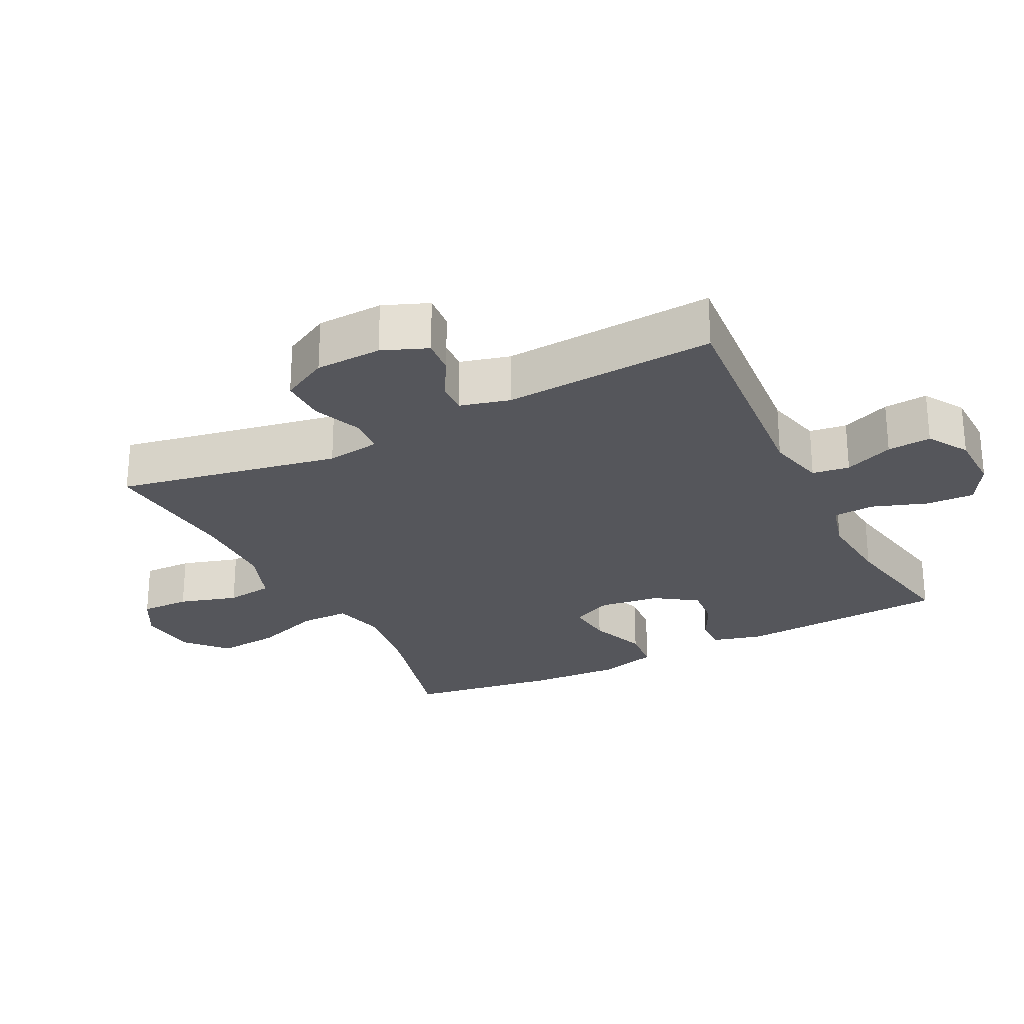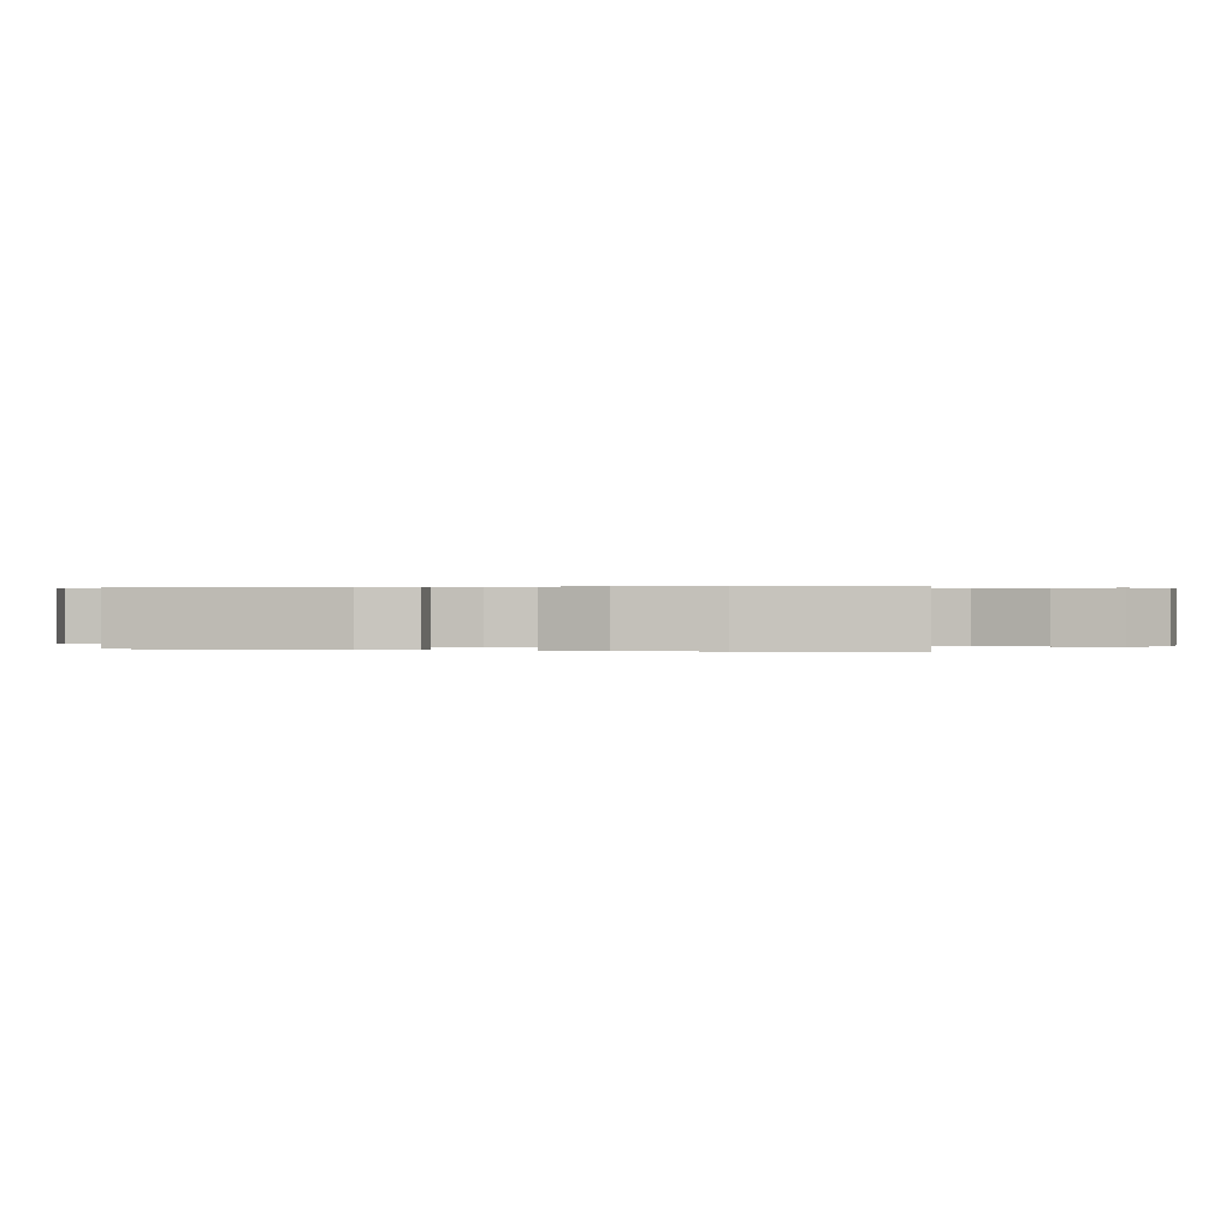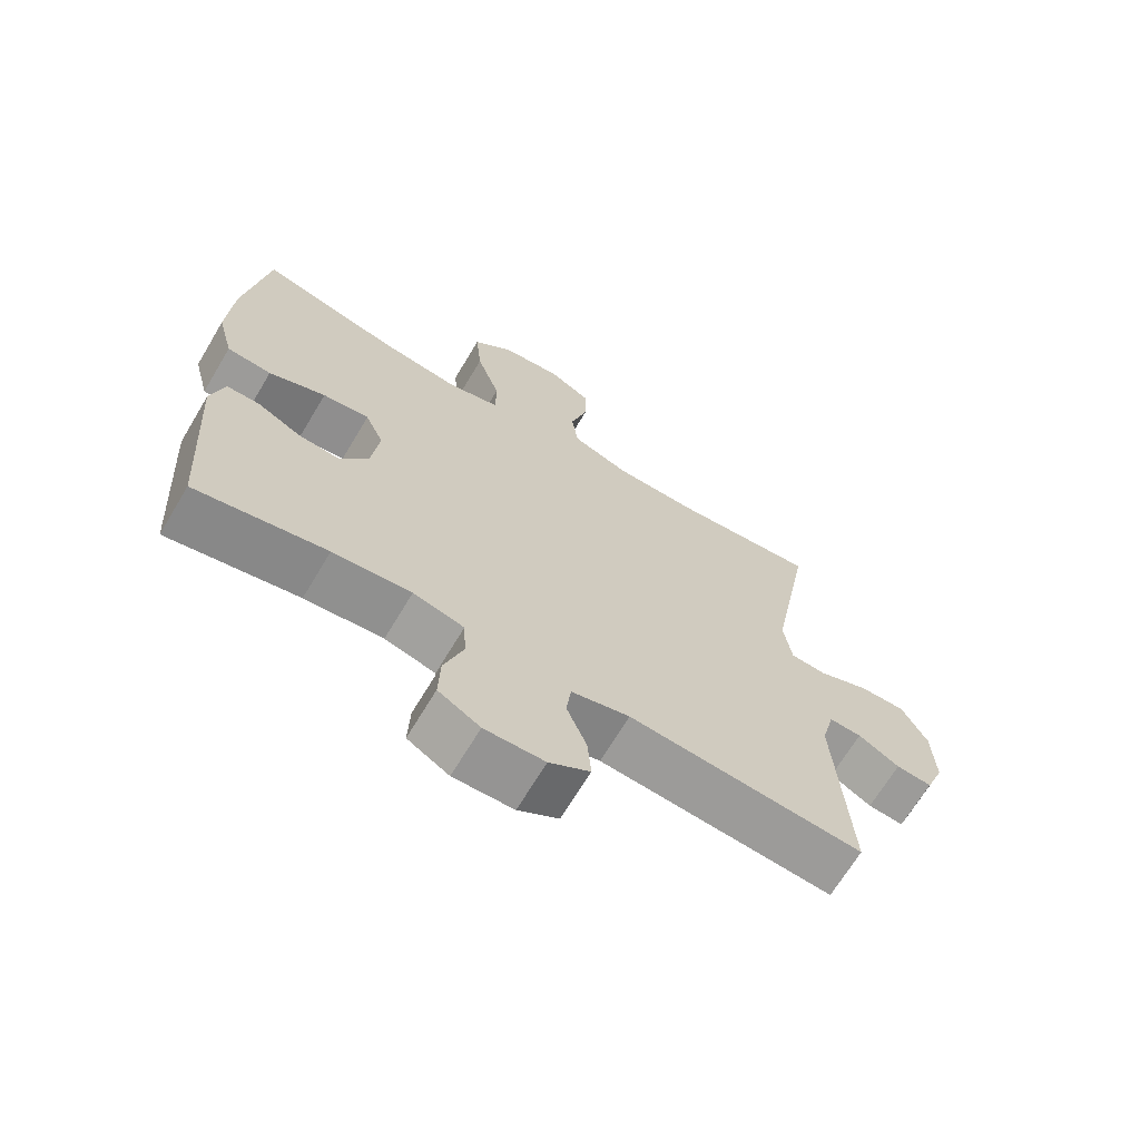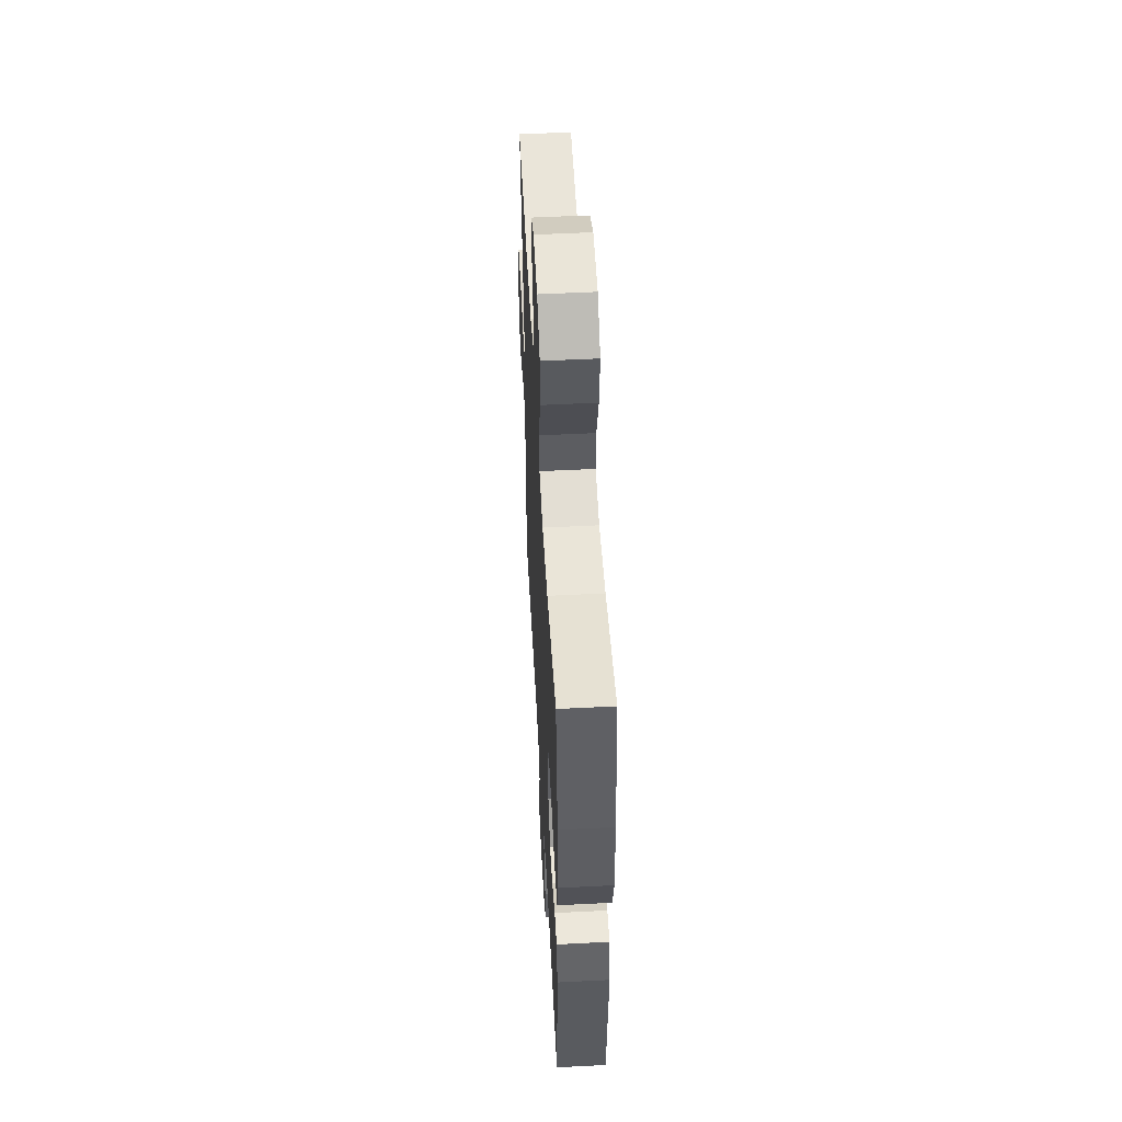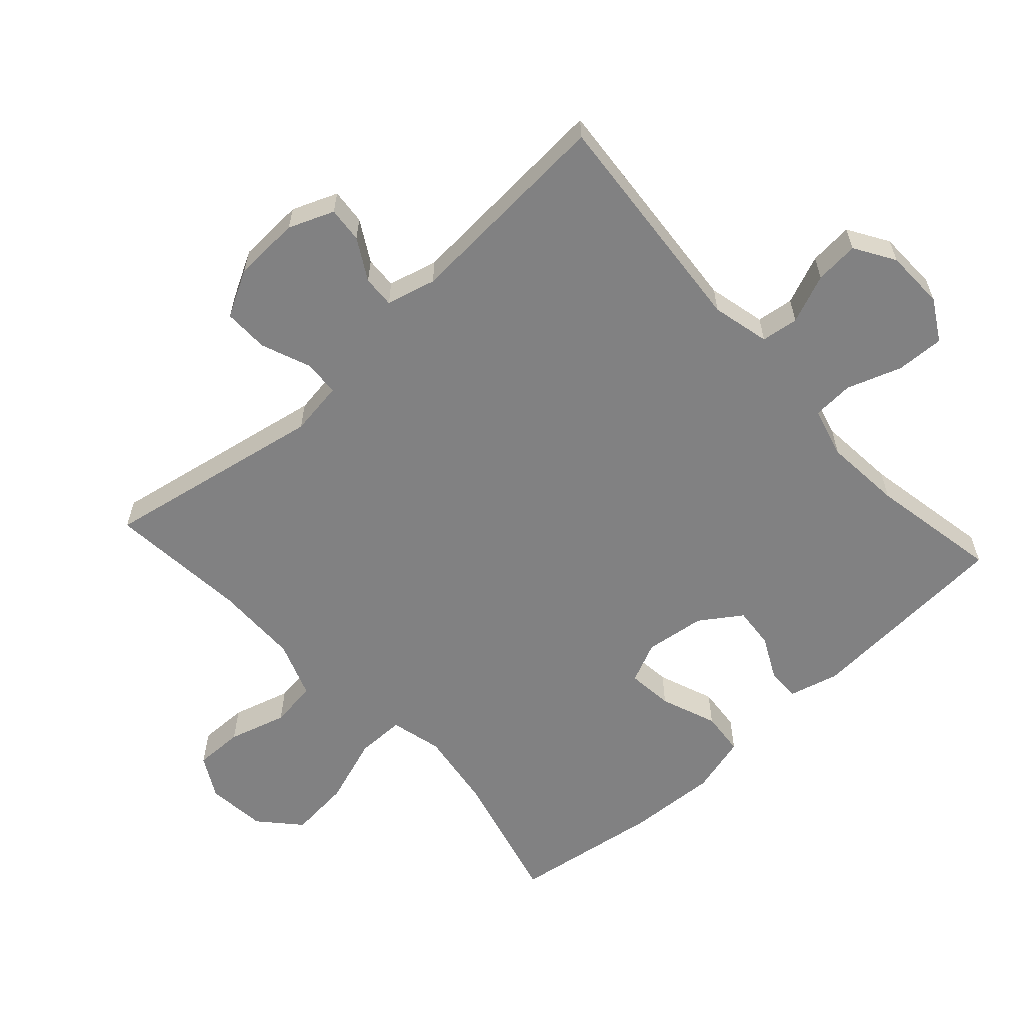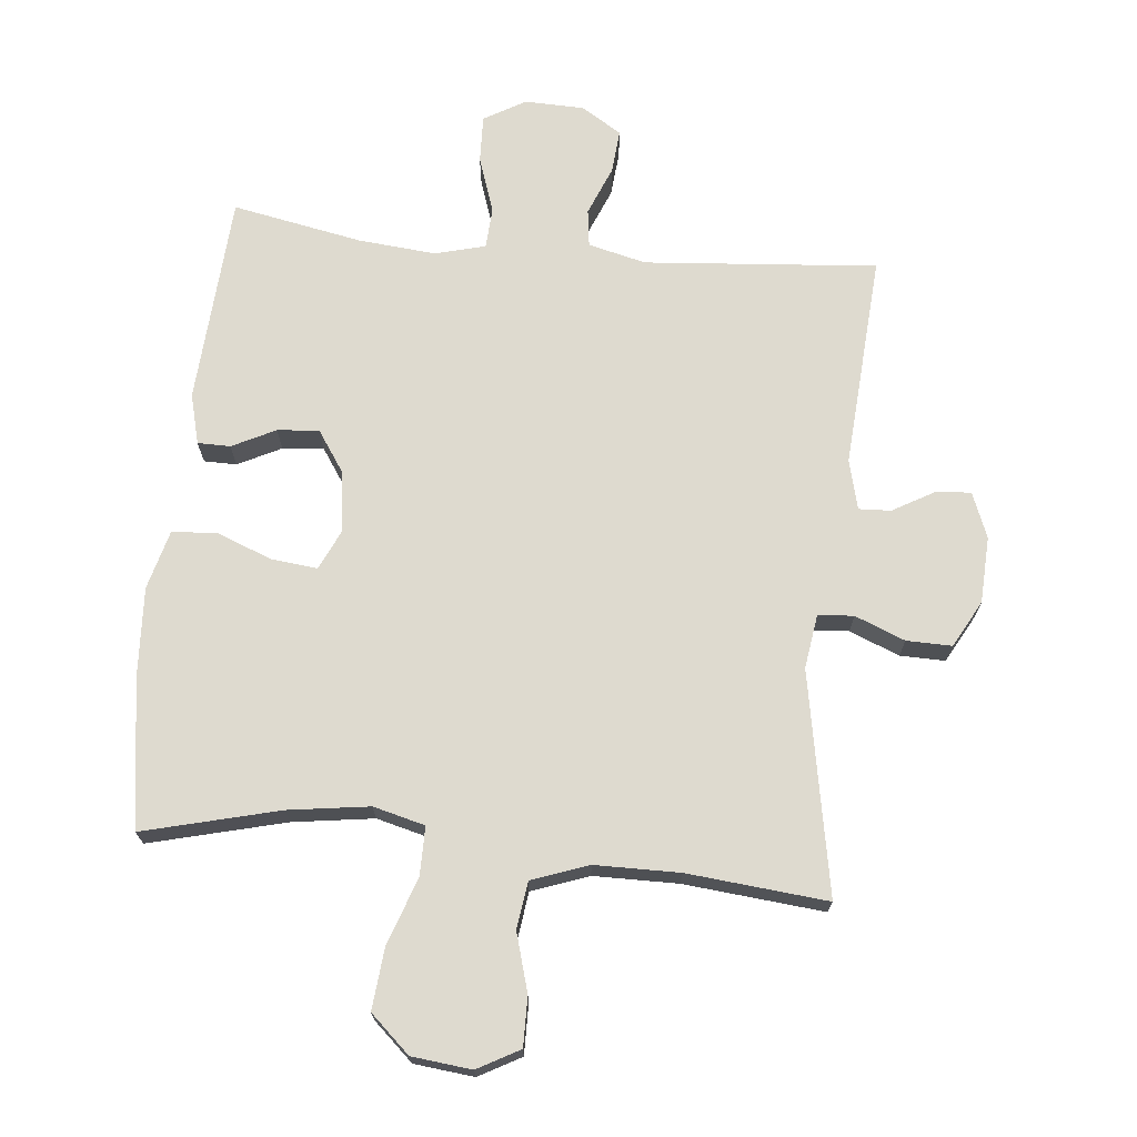
<metadata>
{"format":"obj","ext":"obj","renderer":"f3d","projection":"perspective","resolution":1024,"background":"white","views":[{"elev":-26.2,"azim":116.7,"up":"+Y"},{"elev":0.3,"azim":-79.6,"up":"+Y"},{"elev":-67.8,"azim":-30.9,"up":"+Z"},{"elev":53.3,"azim":-93.1,"up":"+Z"},{"elev":-60.5,"azim":132.3,"up":"+Y"},{"elev":71.0,"azim":5.8,"up":"+Y"}]}
</metadata>
<code>
o path5450
v -0.5556 0.0375 0.2655
v -0.5633 0.0375 0.128
v -0.5394 0.0375 0.03748
v -0.4715 0.0375 0.03125
v -0.3849 0.0375 0.06454
v -0.3139 0.0375 0.07216
v -0.2854 0.0375 0.00982
v -0.2974 0.0375 -0.08326
v -0.3408 0.0375 -0.147
v -0.4046 0.0375 -0.1414
v -0.4712 0.0375 -0.108
v -0.5214 0.0375 -0.1083
v -0.5414 0.0375 -0.1849
v -0.521 0.0375 -0.5069
v -0.3215 0.0375 -0.4693
v -0.2022 0.0375 -0.4589
v -0.1247 0.0375 -0.4794
v -0.1212 0.0375 -0.5431
v -0.1506 0.0375 -0.6274
v -0.1535 0.0375 -0.7009
v -0.08997 0.0375 -0.7379
v 0.001648 0.0375 -0.7357
v 0.06347 0.0375 -0.6975
v 0.05775 0.0375 -0.6302
v 0.02725 0.0375 -0.5552
v 0.03488 0.0375 -0.4979
v 0.1237 0.0375 -0.4766
v 0.4809 0.0375 -0.5069
v 0.4595 0.0375 -0.1795
v 0.4791 0.0375 -0.1031
v 0.5284 0.0375 -0.1055
v 0.5915 0.0375 -0.1416
v 0.6463 0.0375 -0.1466
v 0.6742 0.0375 -0.07691
v 0.6698 0.0375 0.02545
v 0.6311 0.0375 0.09714
v 0.5613 0.0375 0.09612
v 0.4843 0.0375 0.06544
v 0.4294 0.0375 0.06943
v 0.4173 0.0375 0.1527
v 0.4809 0.0375 0.4948
v 0.2649 0.0375 0.4747
v 0.1347 0.0375 0.4763
v 0.04745 0.0375 0.5082
v 0.03782 0.0375 0.5804
v 0.06402 0.0375 0.67
v 0.06522 0.0375 0.7456
v 0.000484 0.0375 0.7812
v -0.09154 0.0375 0.7715
v -0.1523 0.0375 0.7162
v -0.1435 0.0375 0.6215
v -0.1077 0.0375 0.5182
v -0.1078 0.0375 0.4433
v -0.1872 0.0375 0.4232
v -0.3117 0.0375 0.4412
v -0.521 0.0375 0.4948
v -0.5556 -0.0375 0.2655
v -0.5633 -0.0375 0.128
v -0.5394 -0.0375 0.03748
v -0.4715 -0.0375 0.03125
v -0.3849 -0.0375 0.06454
v -0.3139 -0.0375 0.07216
v -0.2854 -0.0375 0.00982
v -0.2974 -0.0375 -0.08326
v -0.3408 -0.0375 -0.147
v -0.4046 -0.0375 -0.1414
v -0.4712 -0.0375 -0.108
v -0.5214 -0.0375 -0.1083
v -0.5414 -0.0375 -0.1849
v -0.521 -0.0375 -0.5069
v -0.3215 -0.0375 -0.4693
v -0.2022 -0.0375 -0.4589
v -0.1247 -0.0375 -0.4794
v -0.1212 -0.0375 -0.5431
v -0.1506 -0.0375 -0.6274
v -0.1535 -0.0375 -0.7009
v -0.08997 -0.0375 -0.7379
v 0.001648 -0.0375 -0.7357
v 0.06347 -0.0375 -0.6975
v 0.05775 -0.0375 -0.6302
v 0.02725 -0.0375 -0.5552
v 0.03488 -0.0375 -0.4979
v 0.1237 -0.0375 -0.4766
v 0.4809 -0.0375 -0.5069
v 0.4595 -0.0375 -0.1795
v 0.4791 -0.0375 -0.1031
v 0.5284 -0.0375 -0.1055
v 0.5915 -0.0375 -0.1416
v 0.6463 -0.0375 -0.1466
v 0.6742 -0.0375 -0.07691
v 0.6698 -0.0375 0.02545
v 0.6311 -0.0375 0.09714
v 0.5613 -0.0375 0.09612
v 0.4843 -0.0375 0.06544
v 0.4294 -0.0375 0.06943
v 0.4173 -0.0375 0.1527
v 0.4809 -0.0375 0.4948
v 0.2649 -0.0375 0.4747
v 0.1347 -0.0375 0.4763
v 0.04745 -0.0375 0.5082
v 0.03782 -0.0375 0.5804
v 0.06402 -0.0375 0.67
v 0.06522 -0.0375 0.7456
v 0.000484 -0.0375 0.7812
v -0.09154 -0.0375 0.7715
v -0.1523 -0.0375 0.7162
v -0.1435 -0.0375 0.6215
v -0.1077 -0.0375 0.5182
v -0.1078 -0.0375 0.4433
v -0.1872 -0.0375 0.4232
v -0.3117 -0.0375 0.4412
v -0.521 -0.0375 0.4948
v -0.1535 0.0375 -0.7009
v -0.1535 0.0375 -0.7009
v -0.08997 0.0375 -0.7379
v 0.001648 0.0375 -0.7357
v 0.06347 0.0375 -0.6975
v 0.06347 0.0375 -0.6975
v -0.1506 0.0375 -0.6274
v 0.05775 0.0375 -0.6302
v 0.02725 0.0375 -0.5552
v -0.1212 0.0375 -0.5431
v 0.03488 0.0375 -0.4979
v 0.03488 0.0375 -0.4979
v -0.1247 0.0375 -0.4794
v -0.1247 0.0375 -0.4794
v 0.1237 0.0375 -0.4766
v -0.521 0.0375 -0.5069
v -0.521 0.0375 -0.5069
v -0.3215 0.0375 -0.4693
v 0.4809 0.0375 -0.5069
v 0.4809 0.0375 -0.5069
v -0.2022 0.0375 -0.4589
v -0.5414 0.0375 -0.1849
v 0.4595 0.0375 -0.1795
v -0.5214 0.0375 -0.1083
v -0.5214 0.0375 -0.1083
v -0.3408 0.0375 -0.147
v -0.3408 0.0375 -0.147
v -0.4046 0.0375 -0.1414
v 0.4791 0.0375 -0.1031
v 0.4791 0.0375 -0.1031
v -0.2974 0.0375 -0.08326
v 0.5915 0.0375 -0.1416
v 0.6463 0.0375 -0.1466
v 0.6463 0.0375 -0.1466
v 0.6742 0.0375 -0.07691
v 0.5284 0.0375 -0.1055
v -0.4712 0.0375 -0.108
v -0.2854 0.0375 0.00982
v 0.6698 0.0375 0.02545
v -0.3139 0.0375 0.07216
v -0.3139 0.0375 0.07216
v 0.6311 0.0375 0.09714
v 0.6311 0.0375 0.09714
v -0.5394 0.0375 0.03748
v -0.5394 0.0375 0.03748
v -0.4715 0.0375 0.03125
v -0.3849 0.0375 0.06454
v -0.5633 0.0375 0.128
v 0.4843 0.0375 0.06544
v 0.4294 0.0375 0.06943
v 0.4294 0.0375 0.06943
v 0.5613 0.0375 0.09612
v 0.4173 0.0375 0.1527
v -0.5556 0.0375 0.2655
v -0.1872 0.0375 0.4232
v -0.3117 0.0375 0.4412
v -0.1078 0.0375 0.4433
v -0.1078 0.0375 0.4433
v -0.1077 0.0375 0.5182
v -0.521 0.0375 0.4948
v -0.521 0.0375 0.4948
v 0.2649 0.0375 0.4747
v 0.1347 0.0375 0.4763
v 0.4809 0.0375 0.4948
v 0.4809 0.0375 0.4948
v 0.04745 0.0375 0.5082
v 0.04745 0.0375 0.5082
v 0.03782 0.0375 0.5804
v -0.1435 0.0375 0.6215
v 0.06402 0.0375 0.67
v -0.1523 0.0375 0.7162
v 0.06522 0.0375 0.7456
v 0.06522 0.0375 0.7456
v -0.09154 0.0375 0.7715
v 0.000484 0.0375 0.7812
v -0.1535 -0.0375 -0.7009
v -0.1535 -0.0375 -0.7009
v -0.08997 -0.0375 -0.7379
v 0.001648 -0.0375 -0.7357
v 0.06347 -0.0375 -0.6975
v 0.06347 -0.0375 -0.6975
v -0.1506 -0.0375 -0.6274
v 0.05775 -0.0375 -0.6302
v 0.02725 -0.0375 -0.5552
v -0.1212 -0.0375 -0.5431
v 0.03488 -0.0375 -0.4979
v 0.03488 -0.0375 -0.4979
v -0.1247 -0.0375 -0.4794
v -0.1247 -0.0375 -0.4794
v 0.1237 -0.0375 -0.4766
v -0.521 -0.0375 -0.5069
v -0.521 -0.0375 -0.5069
v -0.3215 -0.0375 -0.4693
v 0.4809 -0.0375 -0.5069
v 0.4809 -0.0375 -0.5069
v -0.2022 -0.0375 -0.4589
v -0.5414 -0.0375 -0.1849
v 0.4595 -0.0375 -0.1795
v -0.5214 -0.0375 -0.1083
v -0.5214 -0.0375 -0.1083
v -0.3408 -0.0375 -0.147
v -0.3408 -0.0375 -0.147
v -0.4046 -0.0375 -0.1414
v 0.4791 -0.0375 -0.1031
v 0.4791 -0.0375 -0.1031
v -0.2974 -0.0375 -0.08326
v 0.5915 -0.0375 -0.1416
v 0.6463 -0.0375 -0.1466
v 0.6463 -0.0375 -0.1466
v 0.6742 -0.0375 -0.07691
v 0.5284 -0.0375 -0.1055
v -0.4712 -0.0375 -0.108
v -0.2854 -0.0375 0.00982
v 0.6698 -0.0375 0.02545
v -0.3139 -0.0375 0.07216
v -0.3139 -0.0375 0.07216
v 0.6311 -0.0375 0.09714
v 0.6311 -0.0375 0.09714
v -0.5394 -0.0375 0.03748
v -0.5394 -0.0375 0.03748
v -0.4715 -0.0375 0.03125
v -0.3849 -0.0375 0.06454
v -0.5633 -0.0375 0.128
v 0.4843 -0.0375 0.06544
v 0.4294 -0.0375 0.06943
v 0.4294 -0.0375 0.06943
v 0.5613 -0.0375 0.09612
v 0.4173 -0.0375 0.1527
v -0.5556 -0.0375 0.2655
v -0.1872 -0.0375 0.4232
v -0.3117 -0.0375 0.4412
v -0.1078 -0.0375 0.4433
v -0.1078 -0.0375 0.4433
v -0.1077 -0.0375 0.5182
v -0.521 -0.0375 0.4948
v -0.521 -0.0375 0.4948
v 0.2649 -0.0375 0.4747
v 0.1347 -0.0375 0.4763
v 0.4809 -0.0375 0.4948
v 0.4809 -0.0375 0.4948
v 0.04745 -0.0375 0.5082
v 0.04745 -0.0375 0.5082
v 0.03782 -0.0375 0.5804
v -0.1435 -0.0375 0.6215
v 0.06402 -0.0375 0.67
v -0.1523 -0.0375 0.7162
v 0.06522 -0.0375 0.7456
v 0.06522 -0.0375 0.7456
v -0.09154 -0.0375 0.7715
v 0.000484 -0.0375 0.7812
f 249 240 251
f 239 226 229
f 225 244 227
f 231 233 235
f 218 202 237
f 255 257 256
f 224 209 215
f 208 213 205
f 250 240 249
f 223 219 222
f 210 237 202
f 209 205 215
f 241 243 247
f 194 196 197
f 236 216 223
f 216 237 210
f 218 198 202
f 243 227 242
f 234 235 233
f 242 227 244
f 222 219 220
f 191 195 190
f 205 209 203
f 197 198 200
f 226 223 222
f 246 255 256
f 210 202 206
f 194 190 195
f 218 200 198
f 261 257 262
f 256 257 261
f 240 250 244
f 213 208 218
f 200 218 208
f 246 253 255
f 218 237 225
f 188 190 194
f 194 195 196
f 225 240 244
f 256 261 258
f 195 191 192
f 244 253 246
f 262 257 259
f 244 250 253
f 211 209 224
f 237 216 236
f 236 223 239
f 215 205 213
f 241 227 243
f 239 223 226
f 198 197 196
f 235 234 241
f 225 237 240
f 241 234 227
f 114 21 77 189
f 21 22 78 77
f 22 118 193 78
f 19 20 76 75
f 23 24 80 79
f 24 25 81 80
f 18 19 75 74
f 25 124 199 81
f 126 18 74 201
f 26 27 83 82
f 129 15 71 204
f 27 132 207 83
f 16 17 73 72
f 15 16 72 71
f 13 14 70 69
f 28 29 85 84
f 137 13 69 212
f 139 10 66 214
f 29 142 217 85
f 8 9 65 64
f 32 146 221 88
f 33 34 90 89
f 31 32 88 87
f 11 12 68 67
f 10 11 67 66
f 30 31 87 86
f 7 8 64 63
f 34 35 91 90
f 153 7 63 228
f 35 155 230 91
f 157 4 60 232
f 4 5 61 60
f 2 3 59 58
f 5 6 62 61
f 38 163 238 94
f 37 38 94 93
f 36 37 93 92
f 39 40 96 95
f 1 2 58 57
f 54 55 111 110
f 170 54 110 245
f 52 53 109 108
f 173 1 57 248
f 55 56 112 111
f 42 43 99 98
f 177 42 98 252
f 40 41 97 96
f 43 179 254 99
f 44 45 101 100
f 51 52 108 107
f 45 46 102 101
f 50 51 107 106
f 46 185 260 102
f 49 50 106 105
f 48 49 105 104
f 47 48 104 103
f 174 176 165
f 164 154 151
f 150 152 169
f 156 160 158
f 143 162 127
f 180 181 182
f 149 140 134
f 133 130 138
f 175 174 165
f 148 147 144
f 135 127 162
f 134 140 130
f 166 172 168
f 119 122 121
f 161 148 141
f 141 135 162
f 143 127 123
f 168 167 152
f 159 158 160
f 167 169 152
f 147 145 144
f 116 115 120
f 130 128 134
f 122 125 123
f 151 147 148
f 171 181 180
f 135 131 127
f 119 120 115
f 143 123 125
f 186 187 182
f 181 186 182
f 165 169 175
f 138 143 133
f 125 133 143
f 171 180 178
f 143 150 162
f 113 119 115
f 119 121 120
f 150 169 165
f 181 183 186
f 120 117 116
f 169 171 178
f 187 184 182
f 169 178 175
f 136 149 134
f 162 161 141
f 161 164 148
f 140 138 130
f 166 168 152
f 164 151 148
f 123 121 122
f 160 166 159
f 150 165 162
f 166 152 159

</code>
